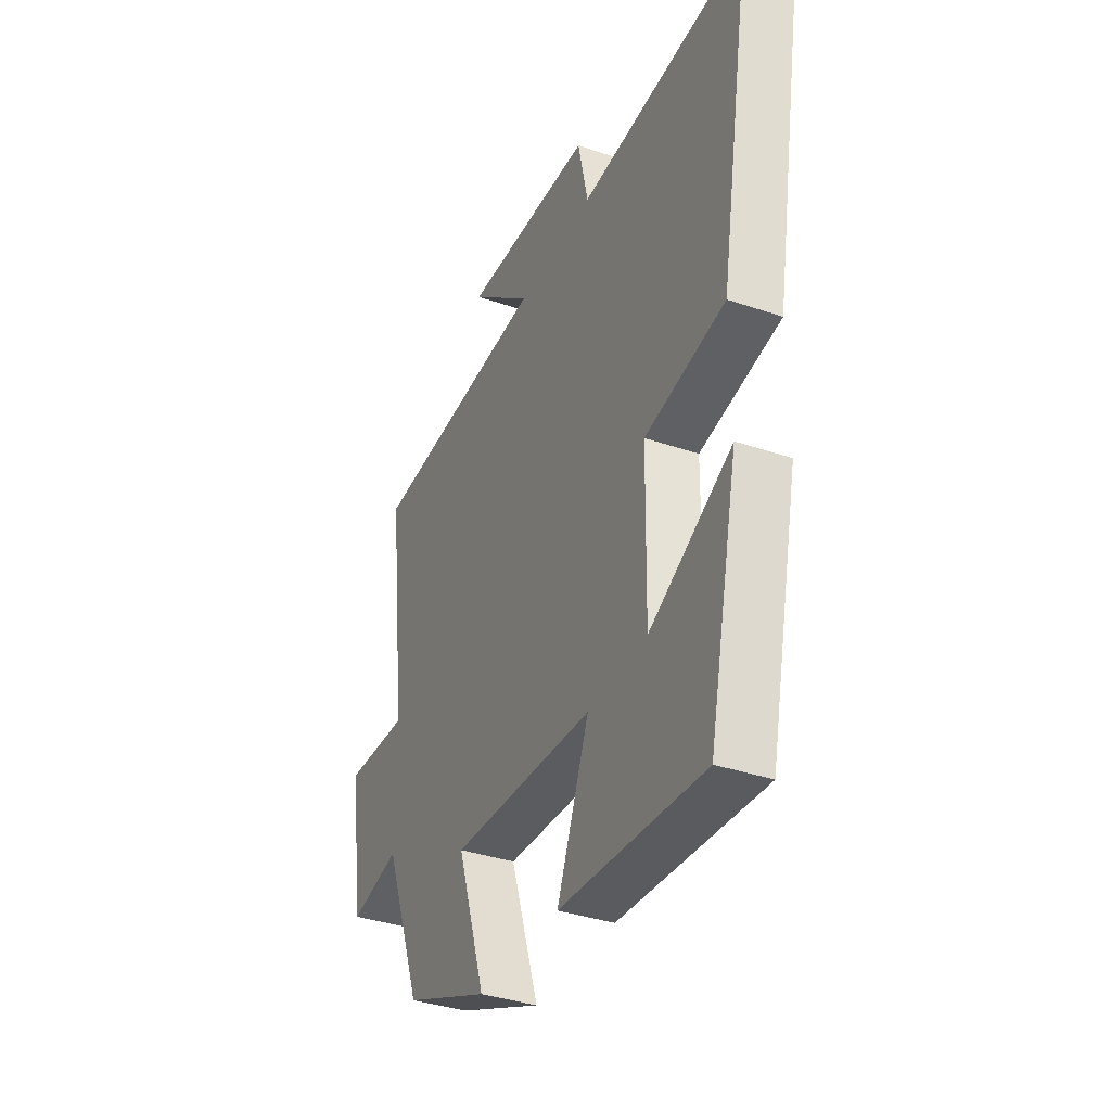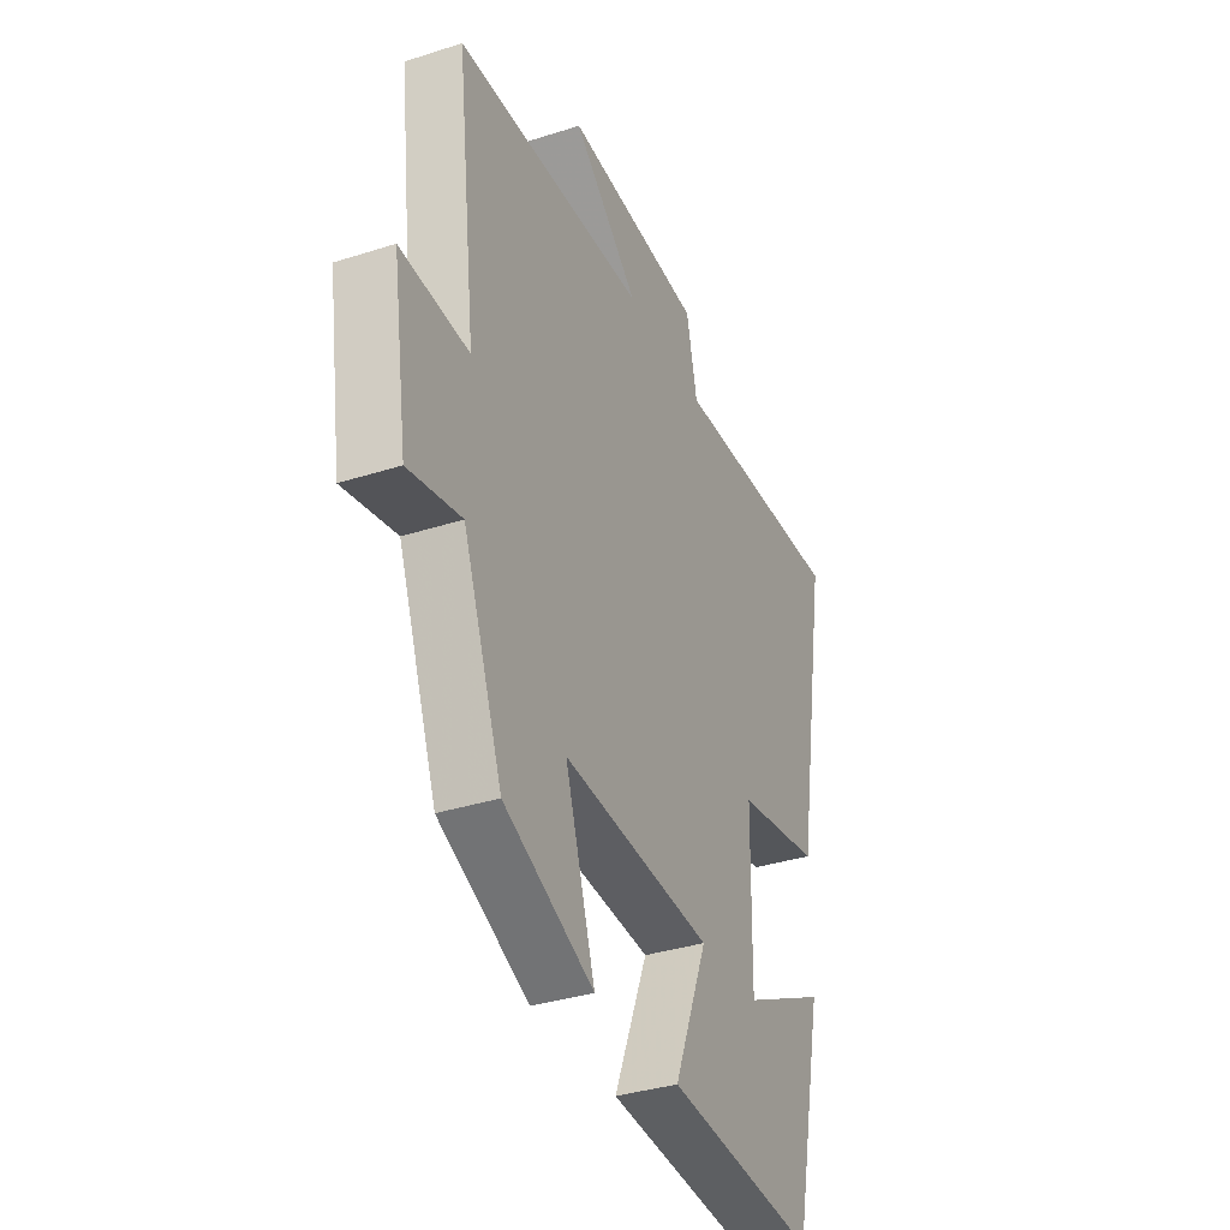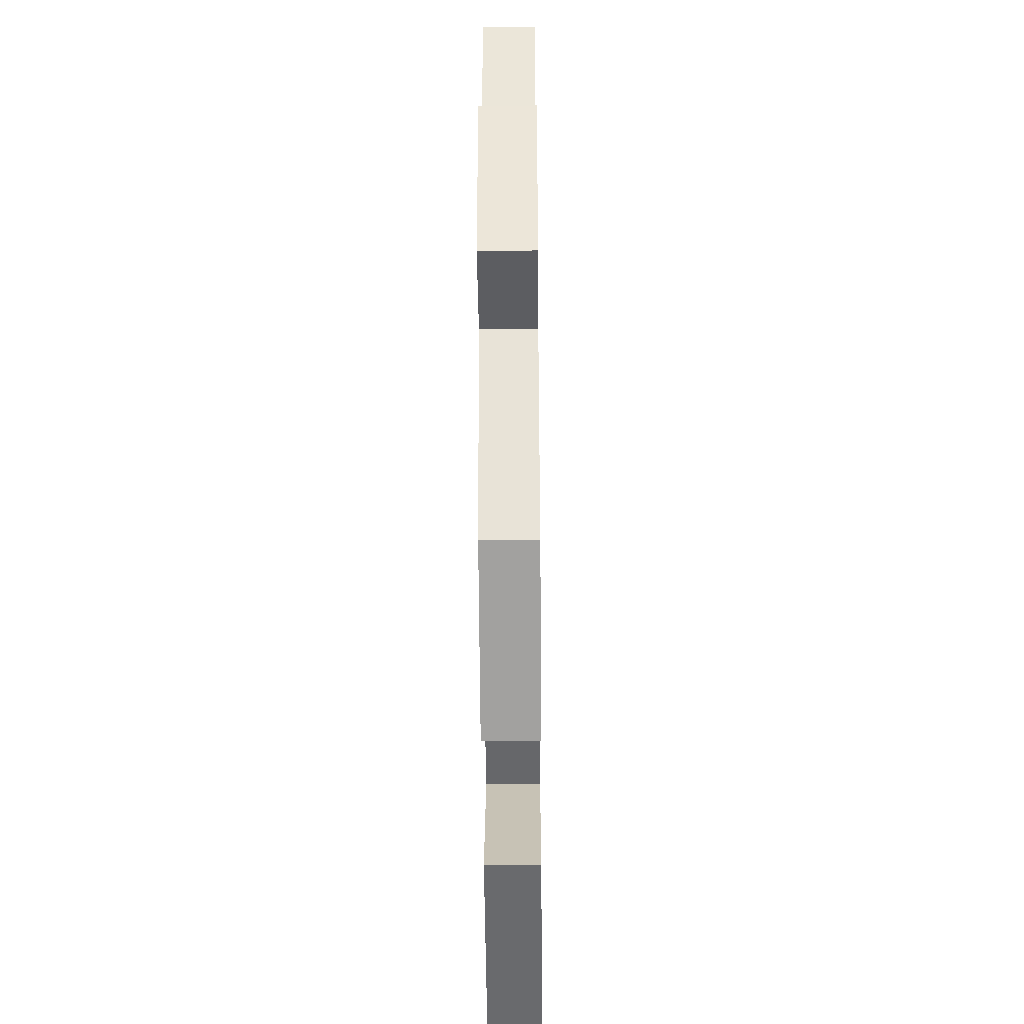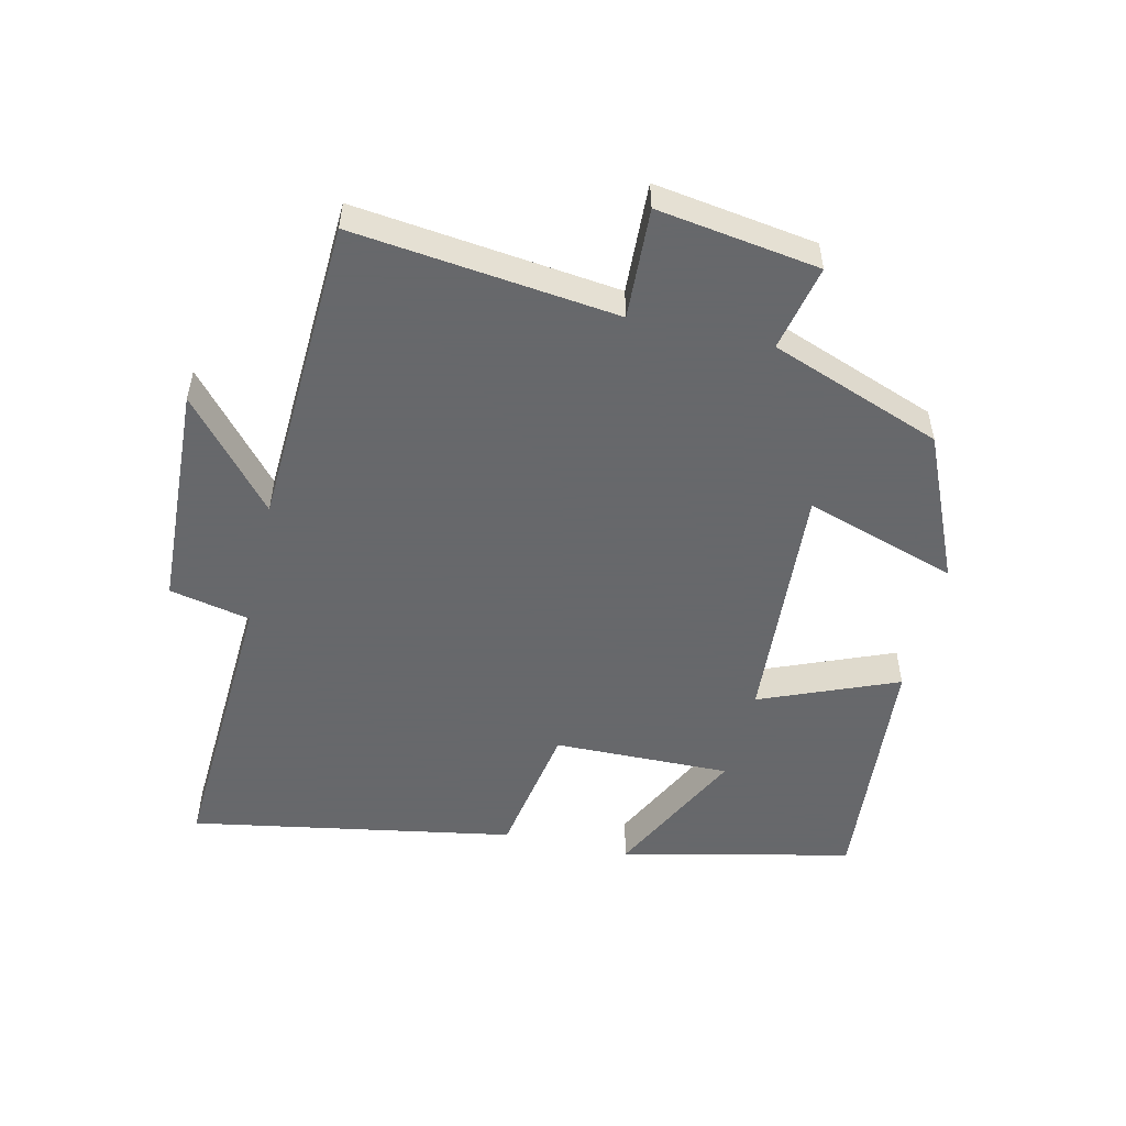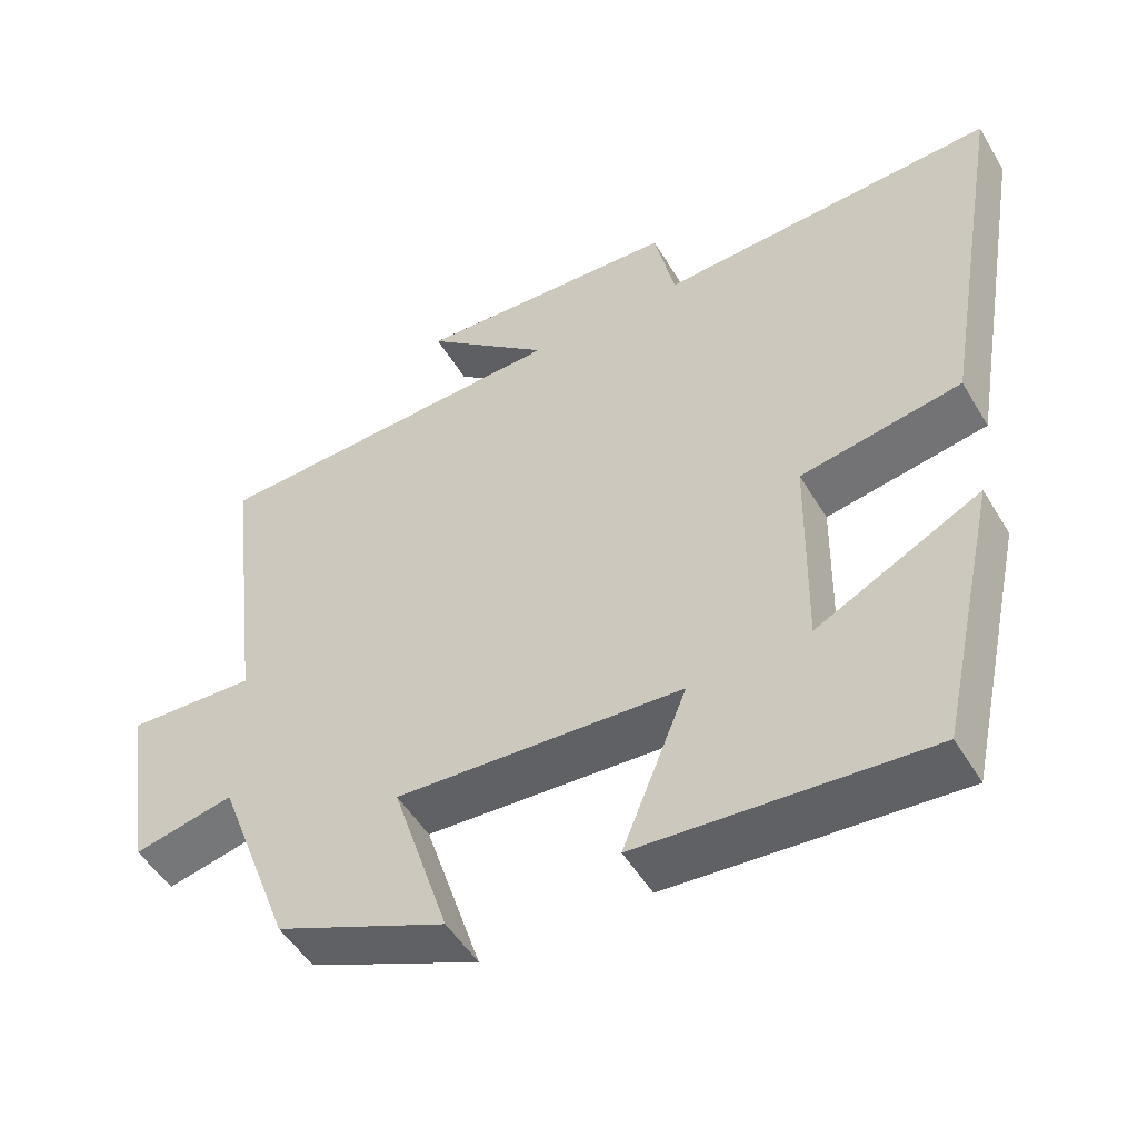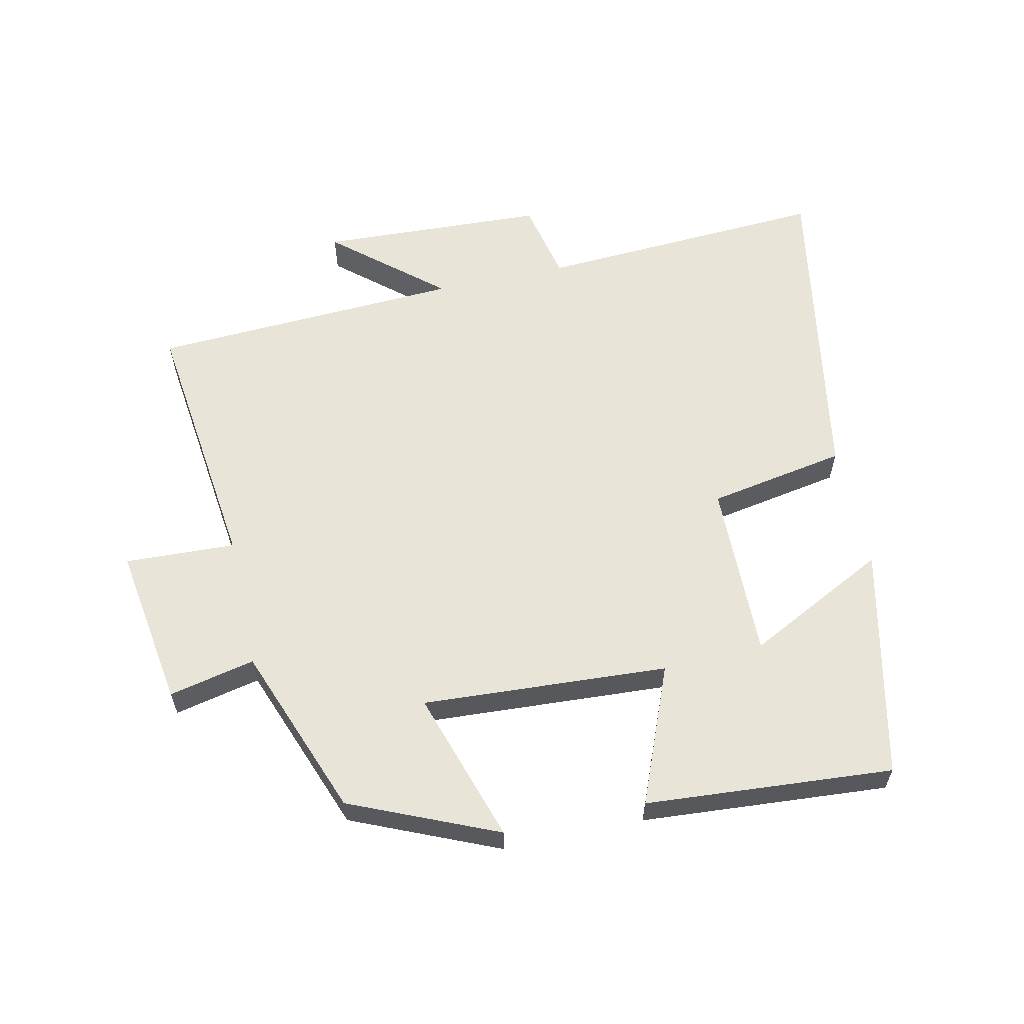
<metadata>
{"format":"obj","ext":"obj","renderer":"f3d","projection":"perspective","resolution":1024,"background":"white","views":[{"elev":-36.6,"azim":-113.9,"up":"+Z"},{"elev":-35.5,"azim":113.0,"up":"+Z"},{"elev":-48.9,"azim":90.5,"up":"+Z"},{"elev":-52.3,"azim":77.2,"up":"+Y"},{"elev":-50.4,"azim":-150.0,"up":"+Z"},{"elev":60.2,"azim":167.7,"up":"+Y"}]}
</metadata>
<code>
v -0.422 0.07 -0.528
v -0.5 0.07 -0.173
v -0.284 0.07 -0.283
v -0.288 0.07 -0.011
v -0.5 0.07 0.027
v -0.586 0.07 0.525
v -0.14 0.07 0.5
v -0.113 0.07 0.624
v 0.235 0.07 0.64
v 0.07 0.07 0.5
v 0.549 0.07 0.476
v 0.5 0.07 0.072
v 0.67 0.07 0.079
v 0.632 0.07 -0.169
v 0.5 0.07 -0.14
v 0.401 0.07 -0.403
v 0.176 0.07 -0.5
v 0.251 0.07 -0.267
v -0.127 0.07 -0.289
v -0.042 0.07 -0.5
v -0.422 0 -0.528
v -0.5 0 -0.173
v -0.284 0 -0.283
v -0.288 0 -0.011
v -0.5 0 0.027
v -0.586 0 0.525
v -0.14 0 0.5
v -0.113 0 0.624
v 0.235 0 0.64
v 0.07 0 0.5
v 0.549 0 0.476
v 0.5 0 0.072
v 0.67 0 0.079
v 0.632 0 -0.169
v 0.5 0 -0.14
v 0.401 0 -0.403
v 0.176 0 -0.5
v 0.251 0 -0.267
v -0.127 0 -0.289
v -0.042 0 -0.5
f 19 20 1
f 15 16 17 18
f 15 18 19
f 12 13 14 15
f 12 15 19
f 10 11 12 19
f 7 8 9 10
f 7 10 19
f 4 5 6 7
f 3 4 7 19
f 1 2 3
f 1 3 19
f 21 40 39
f 38 37 36 35
f 39 38 35
f 35 34 33 32
f 39 35 32
f 39 32 31 30
f 30 29 28 27
f 39 30 27
f 27 26 25 24
f 39 27 24 23
f 23 22 21
f 39 23 21
f 1 21 22 2
f 2 22 23 3
f 3 23 24 4
f 4 24 25 5
f 5 25 26 6
f 6 26 27 7
f 7 27 28 8
f 8 28 29 9
f 9 29 30 10
f 10 30 31 11
f 11 31 32 12
f 12 32 33 13
f 13 33 34 14
f 14 34 35 15
f 15 35 36 16
f 16 36 37 17
f 17 37 38 18
f 18 38 39 19
f 19 39 40 20
f 20 40 21 1

</code>
